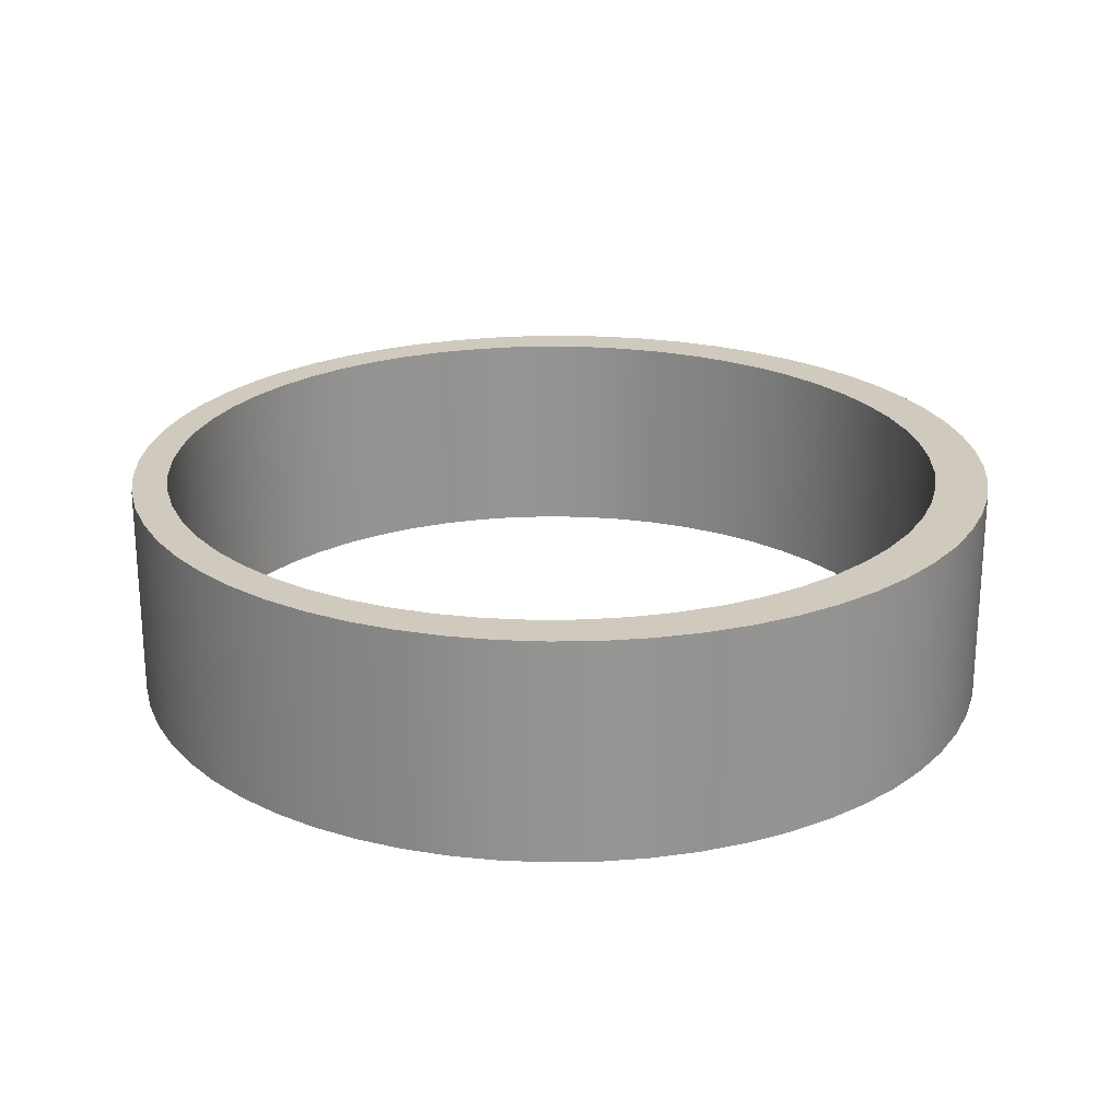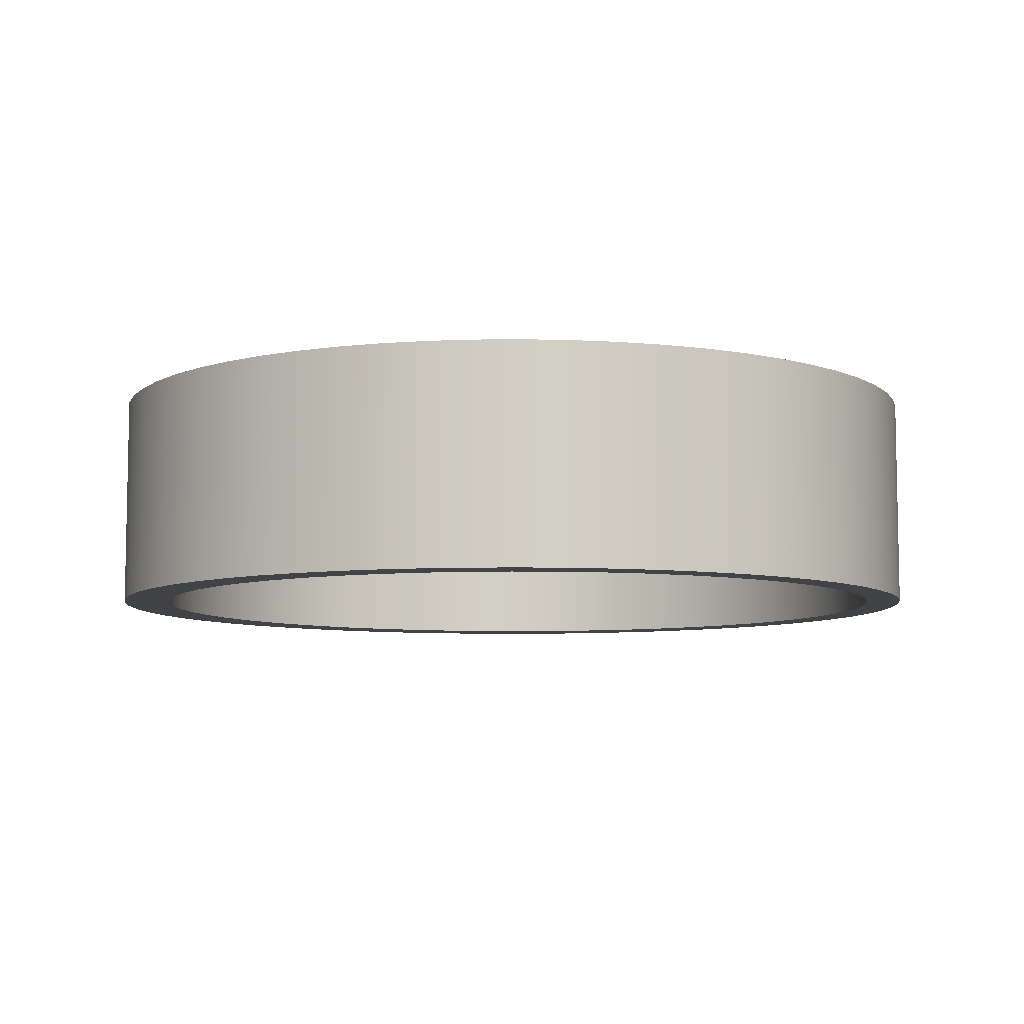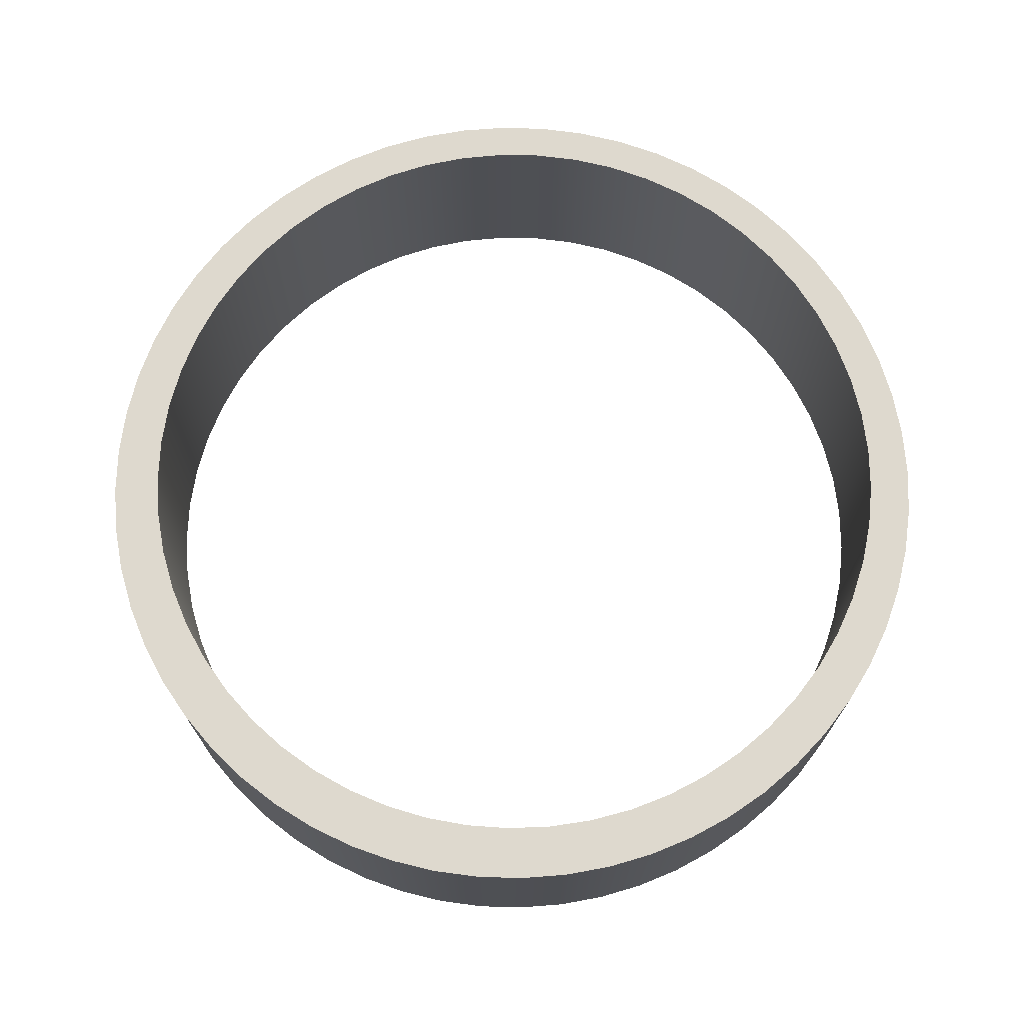
<metadata>
{"format":"obj","ext":"obj","renderer":"f3d","projection":"perspective","resolution":1024,"background":"white","views":[{"elev":23.0,"azim":-172.8,"up":"+Y"},{"elev":-7.4,"azim":40.5,"up":"+Y"},{"elev":71.5,"azim":-73.4,"up":"+Y"}]}
</metadata>
<code>
v 22.86 0 -2.8e-15
v 22.72 0 2.515
v 22.31 0 4.999
v 21.62 0 7.423
v 20.67 0 9.756
v 19.47 0 11.97
v 18.04 0 14.04
v 16.39 0 15.94
v 14.53 0 17.65
v 12.5 0 19.14
v 10.32 0 20.4
v 8.016 0 21.41
v 5.612 0 22.16
v 3.14 0 22.64
v 0.6299 0 22.85
v -1.888 0 22.78
v -4.383 0 22.44
v -6.824 0 21.82
v -9.183 0 20.93
v -11.43 0 19.8
v -13.54 0 18.42
v -15.48 0 16.82
v -17.24 0 15.01
v -18.79 0 13.03
v -20.1 0 10.88
v -21.18 0 8.602
v -22 0 6.22
v -22.55 0 3.763
v -22.83 0 1.259
v -22.83 0 -1.259
v -22.55 0 -3.763
v -22 0 -6.22
v -21.18 0 -8.602
v -20.1 0 -10.88
v -18.79 0 -13.03
v -17.24 0 -15.01
v -15.48 0 -16.82
v -13.54 0 -18.42
v -11.43 0 -19.8
v -9.183 0 -20.93
v -6.824 0 -21.82
v -4.383 0 -22.44
v -1.888 0 -22.78
v 0.6299 0 -22.85
v 3.14 0 -22.64
v 5.612 0 -22.16
v 8.016 0 -21.41
v 10.32 0 -20.4
v 12.5 0 -19.14
v 14.53 0 -17.65
v 16.39 0 -15.94
v 18.04 0 -14.04
v 19.47 0 -11.97
v 20.67 0 -9.756
v 21.62 0 -7.423
v 22.31 0 -4.999
v 22.72 0 -2.515
v 22.86 12.7 -2.8e-15
v 22.72 12.7 -2.515
v 22.31 12.7 -4.999
v 21.62 12.7 -7.423
v 20.67 12.7 -9.756
v 19.47 12.7 -11.97
v 18.04 12.7 -14.04
v 16.39 12.7 -15.94
v 14.53 12.7 -17.65
v 12.5 12.7 -19.14
v 10.32 12.7 -20.4
v 8.016 12.7 -21.41
v 5.612 12.7 -22.16
v 3.14 12.7 -22.64
v 0.6299 12.7 -22.85
v -1.888 12.7 -22.78
v -4.383 12.7 -22.44
v -6.824 12.7 -21.82
v -9.183 12.7 -20.93
v -11.43 12.7 -19.8
v -13.54 12.7 -18.42
v -15.48 12.7 -16.82
v -17.24 12.7 -15.01
v -18.79 12.7 -13.03
v -20.1 12.7 -10.88
v -21.18 12.7 -8.602
v -22 12.7 -6.22
v -22.55 12.7 -3.763
v -22.83 12.7 -1.259
v -22.83 12.7 1.259
v -22.55 12.7 3.763
v -22 12.7 6.22
v -21.18 12.7 8.602
v -20.1 12.7 10.88
v -18.79 12.7 13.03
v -17.24 12.7 15.01
v -15.48 12.7 16.82
v -13.54 12.7 18.42
v -11.43 12.7 19.8
v -9.183 12.7 20.93
v -6.824 12.7 21.82
v -4.383 12.7 22.44
v -1.888 12.7 22.78
v 0.6299 12.7 22.85
v 3.14 12.7 22.64
v 5.612 12.7 22.16
v 8.016 12.7 21.41
v 10.32 12.7 20.4
v 12.5 12.7 19.14
v 14.53 12.7 17.65
v 16.39 12.7 15.94
v 18.04 12.7 14.04
v 19.47 12.7 11.97
v 20.67 12.7 9.756
v 21.62 12.7 7.423
v 22.31 12.7 4.999
v 22.72 12.7 2.515
v 22.86 0 -2.8e-15
v 22.86 12.7 -2.8e-15
v -25.91 12.7 3.111e-15
v -25.77 12.7 -2.655
v -25.35 12.7 -5.281
v -24.66 12.7 -7.849
v -23.71 12.7 -10.33
v -22.51 12.7 -12.7
v -21.06 12.7 -14.93
v -19.38 12.7 -17
v -17.5 12.7 -18.88
v -15.44 12.7 -20.55
v -13.21 12.7 -22
v -10.84 12.7 -23.2
v -8.357 12.7 -24.16
v -5.789 12.7 -24.84
v -3.163 12.7 -25.26
v -0.508 12.7 -25.4
v 2.147 12.7 -25.26
v 4.773 12.7 -24.84
v 7.341 12.7 -24.16
v 9.823 12.7 -23.2
v 12.19 12.7 -22
v 14.42 12.7 -20.55
v 16.49 12.7 -18.88
v 18.37 12.7 -17
v 20.04 12.7 -14.93
v 21.49 12.7 -12.7
v 22.7 12.7 -10.33
v 23.65 12.7 -7.849
v 24.34 12.7 -5.281
v 24.75 12.7 -2.655
v 24.89 12.7 0
v 24.75 12.7 2.655
v 24.34 12.7 5.281
v 23.65 12.7 7.849
v 22.7 12.7 10.33
v 21.49 12.7 12.7
v 20.04 12.7 14.93
v 18.37 12.7 17
v 16.49 12.7 18.88
v 14.42 12.7 20.55
v 12.19 12.7 22
v 9.823 12.7 23.2
v 7.341 12.7 24.16
v 4.773 12.7 24.84
v 2.147 12.7 25.26
v -0.508 12.7 25.4
v -3.163 12.7 25.26
v -5.789 12.7 24.84
v -8.357 12.7 24.16
v -10.84 12.7 23.2
v -13.21 12.7 22
v -15.44 12.7 20.55
v -17.5 12.7 18.88
v -19.38 12.7 17
v -21.06 12.7 14.93
v -22.51 12.7 12.7
v -23.71 12.7 10.33
v -24.66 12.7 7.849
v -25.35 12.7 5.281
v -25.77 12.7 2.655
v -25.91 0 3.111e-15
v -25.77 0 2.655
v -25.35 0 5.281
v -24.66 0 7.849
v -23.71 0 10.33
v -22.51 0 12.7
v -21.06 0 14.93
v -19.38 0 17
v -17.5 0 18.88
v -15.44 0 20.55
v -13.21 0 22
v -10.84 0 23.2
v -8.357 0 24.16
v -5.789 0 24.84
v -3.163 0 25.26
v -0.508 0 25.4
v 2.147 0 25.26
v 4.773 0 24.84
v 7.341 0 24.16
v 9.823 0 23.2
v 12.19 0 22
v 14.42 0 20.55
v 16.49 0 18.88
v 18.37 0 17
v 20.04 0 14.93
v 21.49 0 12.7
v 22.7 0 10.33
v 23.65 0 7.849
v 24.34 0 5.281
v 24.75 0 2.655
v 24.89 0 0
v 24.75 0 -2.655
v 24.34 0 -5.281
v 23.65 0 -7.849
v 22.7 0 -10.33
v 21.49 0 -12.7
v 20.04 0 -14.93
v 18.37 0 -17
v 16.49 0 -18.88
v 14.42 0 -20.55
v 12.19 0 -22
v 9.823 0 -23.2
v 7.341 0 -24.16
v 4.773 0 -24.84
v 2.147 0 -25.26
v -0.508 0 -25.4
v -3.163 0 -25.26
v -5.789 0 -24.84
v -8.357 0 -24.16
v -10.84 0 -23.2
v -13.21 0 -22
v -15.44 0 -20.55
v -17.5 0 -18.88
v -19.38 0 -17
v -21.06 0 -14.93
v -22.51 0 -12.7
v -23.71 0 -10.33
v -24.66 0 -7.849
v -25.35 0 -5.281
v -25.77 0 -2.655
v -25.91 0 3.111e-15
v -25.91 12.7 3.111e-15
v 22.86 12.7 -2.8e-15
v 22.72 12.7 2.515
v 22.31 12.7 4.999
v 21.62 12.7 7.423
v 20.67 12.7 9.756
v 19.47 12.7 11.97
v 18.04 12.7 14.04
v 16.39 12.7 15.94
v 14.53 12.7 17.65
v 12.5 12.7 19.14
v 10.32 12.7 20.4
v 8.016 12.7 21.41
v 5.612 12.7 22.16
v 3.14 12.7 22.64
v 0.6299 12.7 22.85
v -1.888 12.7 22.78
v -4.383 12.7 22.44
v -6.824 12.7 21.82
v -9.183 12.7 20.93
v -11.43 12.7 19.8
v -13.54 12.7 18.42
v -15.48 12.7 16.82
v -17.24 12.7 15.01
v -18.79 12.7 13.03
v -20.1 12.7 10.88
v -21.18 12.7 8.602
v -22 12.7 6.22
v -22.55 12.7 3.763
v -22.83 12.7 1.259
v -22.83 12.7 -1.259
v -22.55 12.7 -3.763
v -22 12.7 -6.22
v -21.18 12.7 -8.602
v -20.1 12.7 -10.88
v -18.79 12.7 -13.03
v -17.24 12.7 -15.01
v -15.48 12.7 -16.82
v -13.54 12.7 -18.42
v -11.43 12.7 -19.8
v -9.183 12.7 -20.93
v -6.824 12.7 -21.82
v -4.383 12.7 -22.44
v -1.888 12.7 -22.78
v 0.6299 12.7 -22.85
v 3.14 12.7 -22.64
v 5.612 12.7 -22.16
v 8.016 12.7 -21.41
v 10.32 12.7 -20.4
v 12.5 12.7 -19.14
v 14.53 12.7 -17.65
v 16.39 12.7 -15.94
v 18.04 12.7 -14.04
v 19.47 12.7 -11.97
v 20.67 12.7 -9.756
v 21.62 12.7 -7.423
v 22.31 12.7 -4.999
v 22.72 12.7 -2.515
v -25.91 12.7 3.111e-15
v -25.77 12.7 2.655
v -25.35 12.7 5.281
v -24.66 12.7 7.849
v -23.71 12.7 10.33
v -22.51 12.7 12.7
v -21.06 12.7 14.93
v -19.38 12.7 17
v -17.5 12.7 18.88
v -15.44 12.7 20.55
v -13.21 12.7 22
v -10.84 12.7 23.2
v -8.357 12.7 24.16
v -5.789 12.7 24.84
v -3.163 12.7 25.26
v -0.508 12.7 25.4
v 2.147 12.7 25.26
v 4.773 12.7 24.84
v 7.341 12.7 24.16
v 9.823 12.7 23.2
v 12.19 12.7 22
v 14.42 12.7 20.55
v 16.49 12.7 18.88
v 18.37 12.7 17
v 20.04 12.7 14.93
v 21.49 12.7 12.7
v 22.7 12.7 10.33
v 23.65 12.7 7.849
v 24.34 12.7 5.281
v 24.75 12.7 2.655
v 24.89 12.7 0
v 24.75 12.7 -2.655
v 24.34 12.7 -5.281
v 23.65 12.7 -7.849
v 22.7 12.7 -10.33
v 21.49 12.7 -12.7
v 20.04 12.7 -14.93
v 18.37 12.7 -17
v 16.49 12.7 -18.88
v 14.42 12.7 -20.55
v 12.19 12.7 -22
v 9.823 12.7 -23.2
v 7.341 12.7 -24.16
v 4.773 12.7 -24.84
v 2.147 12.7 -25.26
v -0.508 12.7 -25.4
v -3.163 12.7 -25.26
v -5.789 12.7 -24.84
v -8.357 12.7 -24.16
v -10.84 12.7 -23.2
v -13.21 12.7 -22
v -15.44 12.7 -20.55
v -17.5 12.7 -18.88
v -19.38 12.7 -17
v -21.06 12.7 -14.93
v -22.51 12.7 -12.7
v -23.71 12.7 -10.33
v -24.66 12.7 -7.849
v -25.35 12.7 -5.281
v -25.77 12.7 -2.655
v 22.86 0 -2.8e-15
v 22.72 0 -2.515
v 22.31 0 -4.999
v 21.62 0 -7.423
v 20.67 0 -9.756
v 19.47 0 -11.97
v 18.04 0 -14.04
v 16.39 0 -15.94
v 14.53 0 -17.65
v 12.5 0 -19.14
v 10.32 0 -20.4
v 8.016 0 -21.41
v 5.612 0 -22.16
v 3.14 0 -22.64
v 0.6299 0 -22.85
v -1.888 0 -22.78
v -4.383 0 -22.44
v -6.824 0 -21.82
v -9.183 0 -20.93
v -11.43 0 -19.8
v -13.54 0 -18.42
v -15.48 0 -16.82
v -17.24 0 -15.01
v -18.79 0 -13.03
v -20.1 0 -10.88
v -21.18 0 -8.602
v -22 0 -6.22
v -22.55 0 -3.763
v -22.83 0 -1.259
v -22.83 0 1.259
v -22.55 0 3.763
v -22 0 6.22
v -21.18 0 8.602
v -20.1 0 10.88
v -18.79 0 13.03
v -17.24 0 15.01
v -15.48 0 16.82
v -13.54 0 18.42
v -11.43 0 19.8
v -9.183 0 20.93
v -6.824 0 21.82
v -4.383 0 22.44
v -1.888 0 22.78
v 0.6299 0 22.85
v 3.14 0 22.64
v 5.612 0 22.16
v 8.016 0 21.41
v 10.32 0 20.4
v 12.5 0 19.14
v 14.53 0 17.65
v 16.39 0 15.94
v 18.04 0 14.04
v 19.47 0 11.97
v 20.67 0 9.756
v 21.62 0 7.423
v 22.31 0 4.999
v 22.72 0 2.515
v -25.91 0 3.111e-15
v -25.77 0 -2.655
v -25.35 0 -5.281
v -24.66 0 -7.849
v -23.71 0 -10.33
v -22.51 0 -12.7
v -21.06 0 -14.93
v -19.38 0 -17
v -17.5 0 -18.88
v -15.44 0 -20.55
v -13.21 0 -22
v -10.84 0 -23.2
v -8.357 0 -24.16
v -5.789 0 -24.84
v -3.163 0 -25.26
v -0.508 0 -25.4
v 2.147 0 -25.26
v 4.773 0 -24.84
v 7.341 0 -24.16
v 9.823 0 -23.2
v 12.19 0 -22
v 14.42 0 -20.55
v 16.49 0 -18.88
v 18.37 0 -17
v 20.04 0 -14.93
v 21.49 0 -12.7
v 22.7 0 -10.33
v 23.65 0 -7.849
v 24.34 0 -5.281
v 24.75 0 -2.655
v 24.89 0 0
v 24.75 0 2.655
v 24.34 0 5.281
v 23.65 0 7.849
v 22.7 0 10.33
v 21.49 0 12.7
v 20.04 0 14.93
v 18.37 0 17
v 16.49 0 18.88
v 14.42 0 20.55
v 12.19 0 22
v 9.823 0 23.2
v 7.341 0 24.16
v 4.773 0 24.84
v 2.147 0 25.26
v -0.508 0 25.4
v -3.163 0 25.26
v -5.789 0 24.84
v -8.357 0 24.16
v -10.84 0 23.2
v -13.21 0 22
v -15.44 0 20.55
v -17.5 0 18.88
v -19.38 0 17
v -21.06 0 14.93
v -22.51 0 12.7
v -23.71 0 10.33
v -24.66 0 7.849
v -25.35 0 5.281
v -25.77 0 2.655
g d788f994-e2a2-11ea-9eca-54bf646e7e1f
f 2 114 1
f 1 114 116
f 115 58 57
f 57 58 59
f 57 59 56
f 56 59 60
f 56 60 55
f 55 60 61
f 55 61 54
f 54 61 62
f 54 62 53
f 53 62 63
f 53 63 52
f 52 63 64
f 52 64 51
f 51 64 65
f 51 65 50
f 50 65 66
f 50 66 49
f 49 66 67
f 49 67 48
f 48 67 68
f 48 68 47
f 47 68 69
f 47 69 46
f 46 69 70
f 46 70 45
f 45 70 71
f 45 71 44
f 44 71 72
f 44 72 43
f 43 72 73
f 43 73 42
f 42 73 74
f 42 74 41
f 41 74 75
f 41 75 40
f 40 75 76
f 40 76 39
f 39 76 77
f 39 77 38
f 38 77 78
f 38 78 37
f 37 78 79
f 37 79 36
f 36 79 80
f 36 80 35
f 35 80 81
f 35 81 34
f 34 81 82
f 34 82 33
f 33 82 83
f 33 83 32
f 32 83 84
f 32 84 31
f 31 84 85
f 31 85 30
f 30 85 86
f 30 86 29
f 29 86 87
f 29 87 28
f 28 87 88
f 28 88 27
f 27 88 89
f 27 89 26
f 26 89 90
f 26 90 25
f 25 90 91
f 25 91 24
f 24 91 92
f 24 92 23
f 23 92 93
f 23 93 22
f 22 93 94
f 22 94 21
f 21 94 95
f 21 95 20
f 20 95 96
f 20 96 19
f 19 96 97
f 19 97 18
f 18 97 98
f 18 98 17
f 17 98 99
f 17 99 16
f 16 99 100
f 16 100 15
f 15 100 101
f 15 101 14
f 14 101 102
f 14 102 13
f 13 102 103
f 13 103 12
f 12 103 104
f 12 104 11
f 11 104 105
f 11 105 10
f 10 105 106
f 10 106 9
f 9 106 107
f 9 107 8
f 8 107 108
f 8 108 7
f 7 108 109
f 7 109 6
f 6 109 110
f 6 110 5
f 5 110 111
f 5 111 4
f 4 111 112
f 4 112 3
f 3 112 113
f 3 113 2
f 2 113 114
g d768228c-e2a2-11ea-add3-54bf646e7e1f
f 118 236 117
f 117 236 237
f 238 177 176
f 176 177 178
f 176 178 175
f 175 178 179
f 175 179 174
f 174 179 180
f 174 180 173
f 173 180 181
f 173 181 172
f 172 181 182
f 172 182 171
f 171 182 183
f 171 183 170
f 170 183 184
f 170 184 169
f 169 184 185
f 169 185 168
f 168 185 186
f 168 186 167
f 167 186 187
f 167 187 166
f 166 187 188
f 166 188 165
f 165 188 189
f 165 189 164
f 164 189 190
f 164 190 163
f 163 190 191
f 163 191 162
f 162 191 192
f 162 192 161
f 161 192 193
f 161 193 160
f 160 193 194
f 160 194 159
f 159 194 195
f 159 195 158
f 158 195 196
f 158 196 157
f 157 196 197
f 157 197 156
f 156 197 198
f 156 198 155
f 155 198 199
f 155 199 154
f 154 199 200
f 154 200 153
f 153 200 201
f 153 201 152
f 152 201 202
f 152 202 151
f 151 202 203
f 151 203 150
f 150 203 204
f 150 204 149
f 149 204 205
f 149 205 148
f 148 205 206
f 148 206 147
f 147 206 207
f 147 207 146
f 146 207 208
f 146 208 145
f 145 208 209
f 145 209 144
f 144 209 210
f 144 210 143
f 143 210 211
f 143 211 142
f 142 211 212
f 142 212 141
f 141 212 213
f 141 213 140
f 140 213 214
f 140 214 139
f 139 214 215
f 139 215 138
f 138 215 216
f 138 216 137
f 137 216 217
f 137 217 136
f 136 217 218
f 136 218 135
f 135 218 219
f 135 219 134
f 134 219 220
f 134 220 133
f 133 220 221
f 133 221 132
f 132 221 222
f 132 222 131
f 131 222 223
f 131 223 130
f 130 223 224
f 130 224 129
f 129 224 225
f 129 225 128
f 128 225 226
f 128 226 127
f 127 226 227
f 127 227 126
f 126 227 228
f 126 228 125
f 125 228 229
f 125 229 124
f 124 229 230
f 124 230 123
f 123 230 231
f 123 231 122
f 122 231 232
f 122 232 121
f 121 232 233
f 121 233 120
f 120 233 234
f 120 234 119
f 119 234 235
f 119 235 118
f 118 235 236
g d76849a2-e2a2-11ea-b37e-54bf646e7e1f
f 240 325 239
f 239 325 326
f 239 326 327
f 325 240 324
f 324 240 241
f 324 241 323
f 323 241 242
f 323 242 322
f 322 242 243
f 322 243 321
f 321 243 244
f 321 244 320
f 320 244 245
f 320 245 319
f 319 245 246
f 319 246 318
f 318 246 247
f 318 247 317
f 317 247 248
f 317 248 316
f 316 248 249
f 316 249 315
f 315 249 250
f 315 250 314
f 314 250 251
f 314 251 313
f 313 251 252
f 313 252 312
f 312 252 253
f 312 253 311
f 311 253 254
f 311 254 310
f 310 254 255
f 310 255 309
f 309 255 256
f 309 256 308
f 308 256 257
f 308 257 307
f 307 257 258
f 307 258 306
f 306 258 259
f 306 259 305
f 305 259 260
f 305 260 304
f 304 260 261
f 304 261 303
f 303 261 302
f 302 261 262
f 302 262 301
f 301 262 263
f 301 263 300
f 300 263 264
f 300 264 299
f 299 264 265
f 299 265 298
f 298 265 266
f 298 266 297
f 297 266 267
f 297 267 296
f 296 267 268
f 296 268 355
f 355 268 269
f 355 269 354
f 354 269 270
f 354 270 353
f 353 270 271
f 353 271 352
f 352 271 272
f 352 272 351
f 351 272 273
f 351 273 350
f 350 273 274
f 350 274 349
f 349 274 348
f 348 274 275
f 348 275 347
f 347 275 276
f 347 276 346
f 346 276 277
f 346 277 345
f 345 277 278
f 345 278 344
f 344 278 279
f 344 279 343
f 343 279 280
f 343 280 342
f 342 280 281
f 342 281 341
f 341 281 282
f 341 282 340
f 340 282 283
f 340 283 339
f 339 283 284
f 339 284 338
f 338 284 285
f 338 285 337
f 337 285 286
f 337 286 336
f 336 286 287
f 336 287 335
f 335 287 288
f 335 288 334
f 334 288 289
f 334 289 333
f 333 289 290
f 333 290 332
f 332 290 291
f 332 291 331
f 331 291 292
f 331 292 330
f 330 292 293
f 330 293 329
f 329 293 294
f 329 294 328
f 328 294 295
f 328 295 327
f 327 295 239
g d76870ba-e2a2-11ea-b2ad-54bf646e7e1f
f 357 442 356
f 356 442 443
f 356 443 444
f 442 357 441
f 441 357 358
f 441 358 440
f 440 358 359
f 440 359 439
f 439 359 360
f 439 360 438
f 438 360 361
f 438 361 437
f 437 361 362
f 437 362 436
f 436 362 363
f 436 363 435
f 435 363 364
f 435 364 434
f 434 364 365
f 434 365 433
f 433 365 366
f 433 366 432
f 432 366 367
f 432 367 431
f 431 367 368
f 431 368 430
f 430 368 369
f 430 369 429
f 429 369 370
f 429 370 428
f 428 370 371
f 428 371 427
f 427 371 372
f 427 372 426
f 426 372 373
f 426 373 425
f 425 373 374
f 425 374 424
f 424 374 375
f 424 375 423
f 423 375 376
f 423 376 422
f 422 376 377
f 422 377 421
f 421 377 378
f 421 378 420
f 420 378 419
f 419 378 379
f 419 379 418
f 418 379 380
f 418 380 417
f 417 380 381
f 417 381 416
f 416 381 382
f 416 382 415
f 415 382 383
f 415 383 414
f 414 383 384
f 414 384 413
f 413 384 385
f 413 385 472
f 472 385 386
f 472 386 471
f 471 386 387
f 471 387 470
f 470 387 388
f 470 388 469
f 469 388 389
f 469 389 468
f 468 389 390
f 468 390 467
f 467 390 391
f 467 391 466
f 466 391 465
f 465 391 392
f 465 392 464
f 464 392 393
f 464 393 463
f 463 393 394
f 463 394 462
f 462 394 395
f 462 395 461
f 461 395 396
f 461 396 460
f 460 396 397
f 460 397 459
f 459 397 398
f 459 398 458
f 458 398 399
f 458 399 457
f 457 399 400
f 457 400 456
f 456 400 401
f 456 401 455
f 455 401 402
f 455 402 454
f 454 402 403
f 454 403 453
f 453 403 404
f 453 404 452
f 452 404 405
f 452 405 451
f 451 405 406
f 451 406 450
f 450 406 407
f 450 407 449
f 449 407 408
f 449 408 448
f 448 408 409
f 448 409 447
f 447 409 410
f 447 410 446
f 446 410 411
f 446 411 445
f 445 411 412
f 445 412 444
f 444 412 356

</code>
